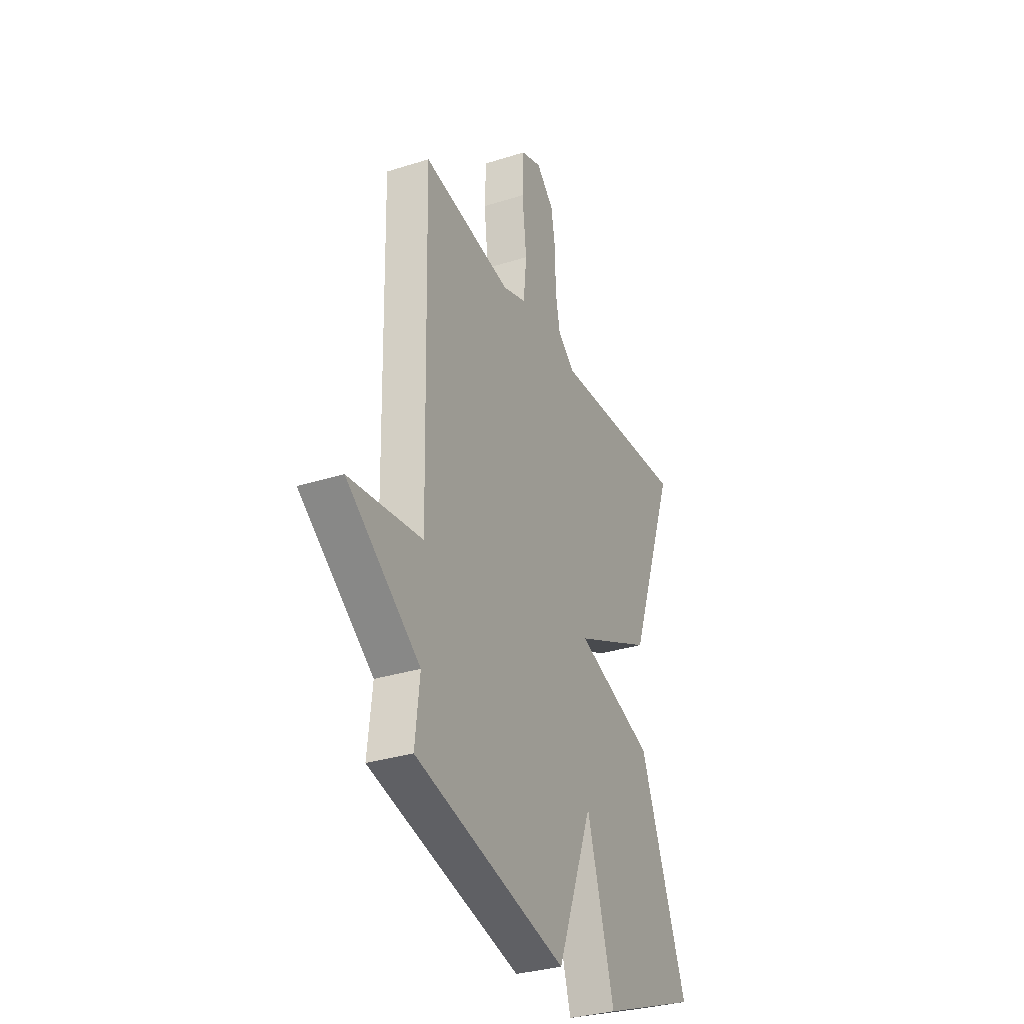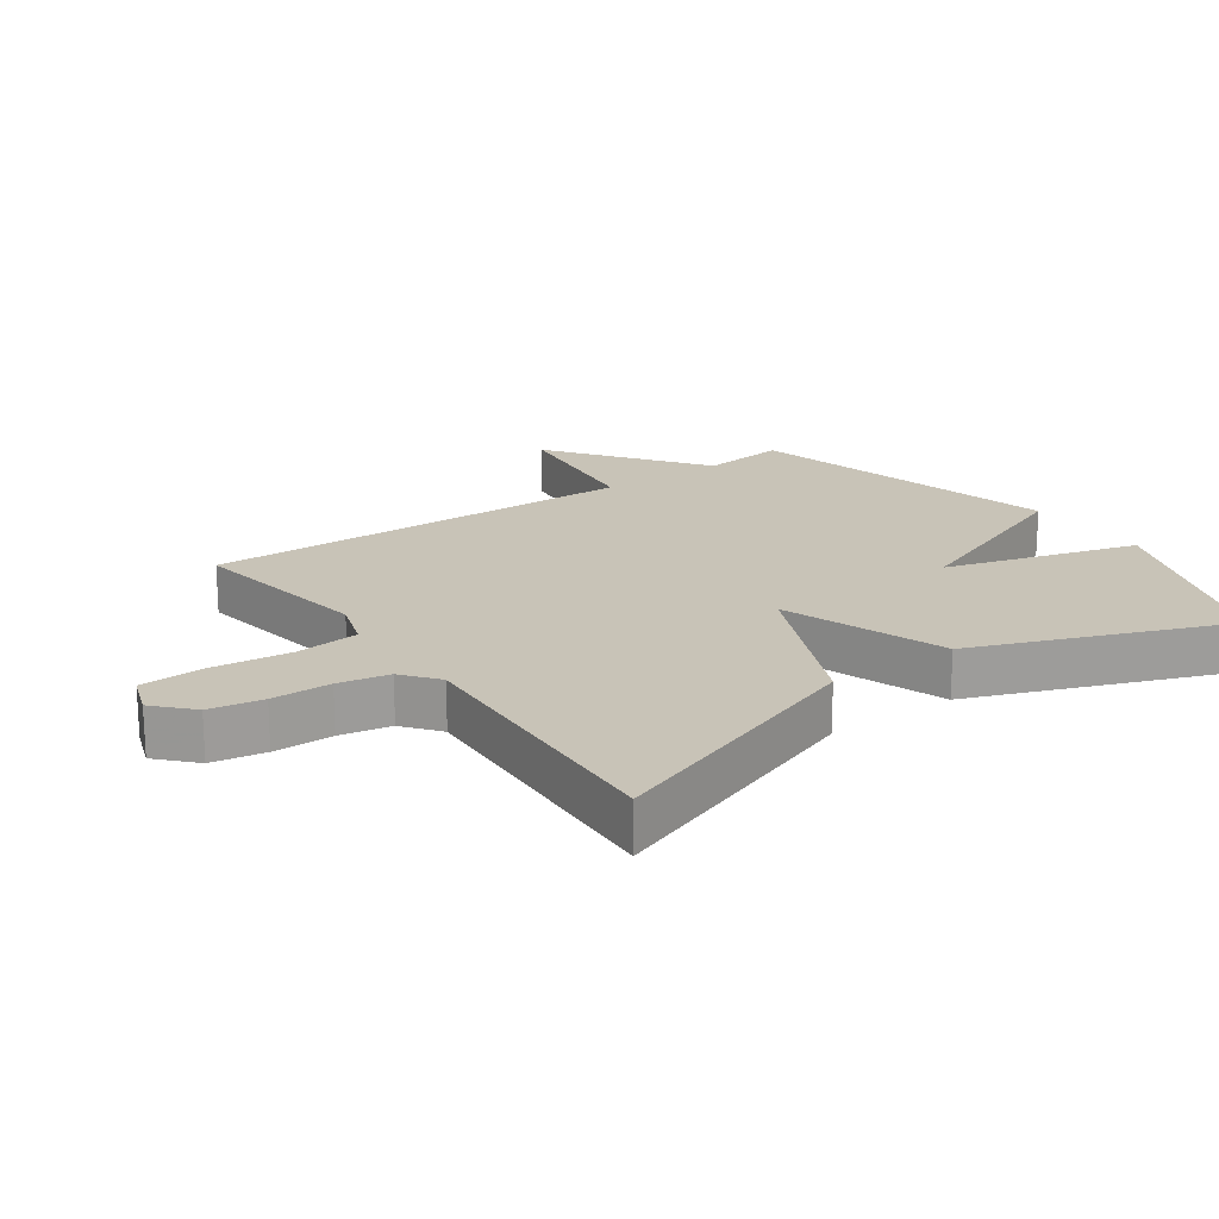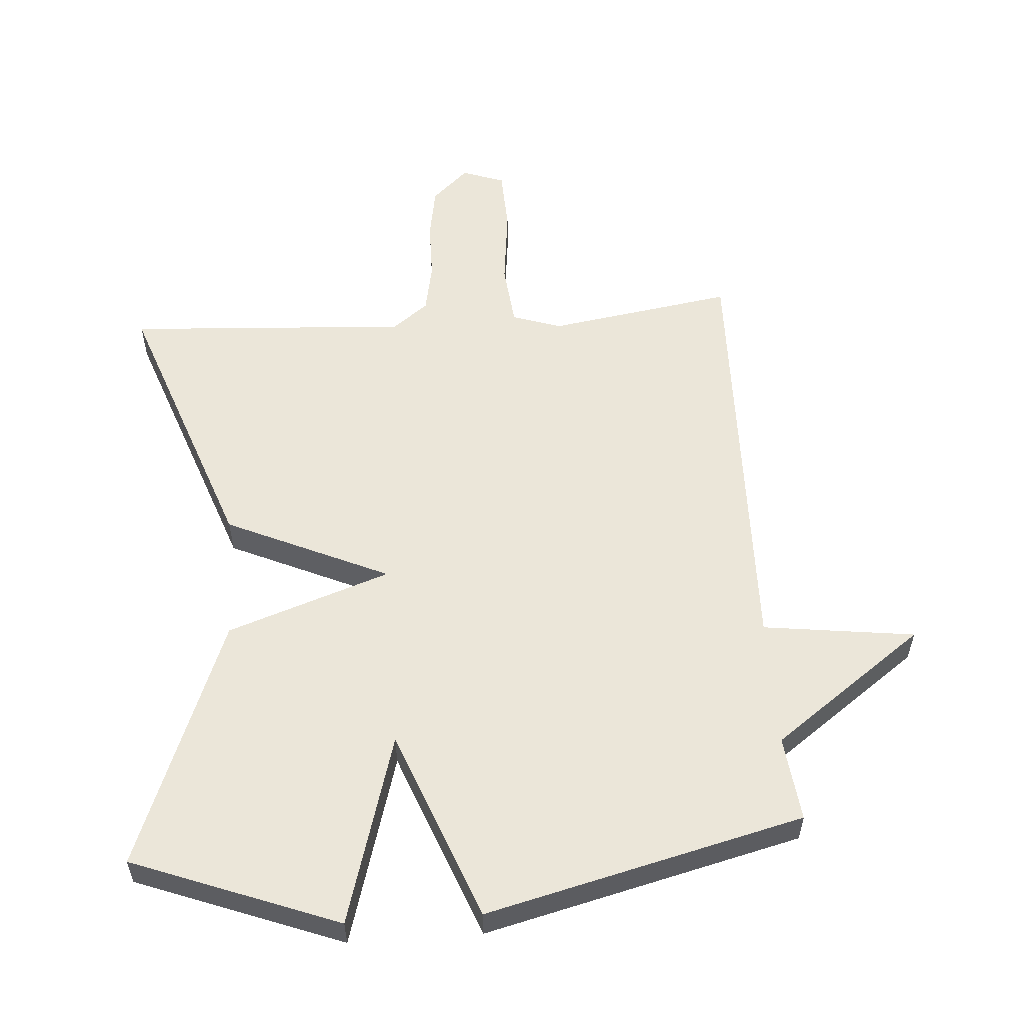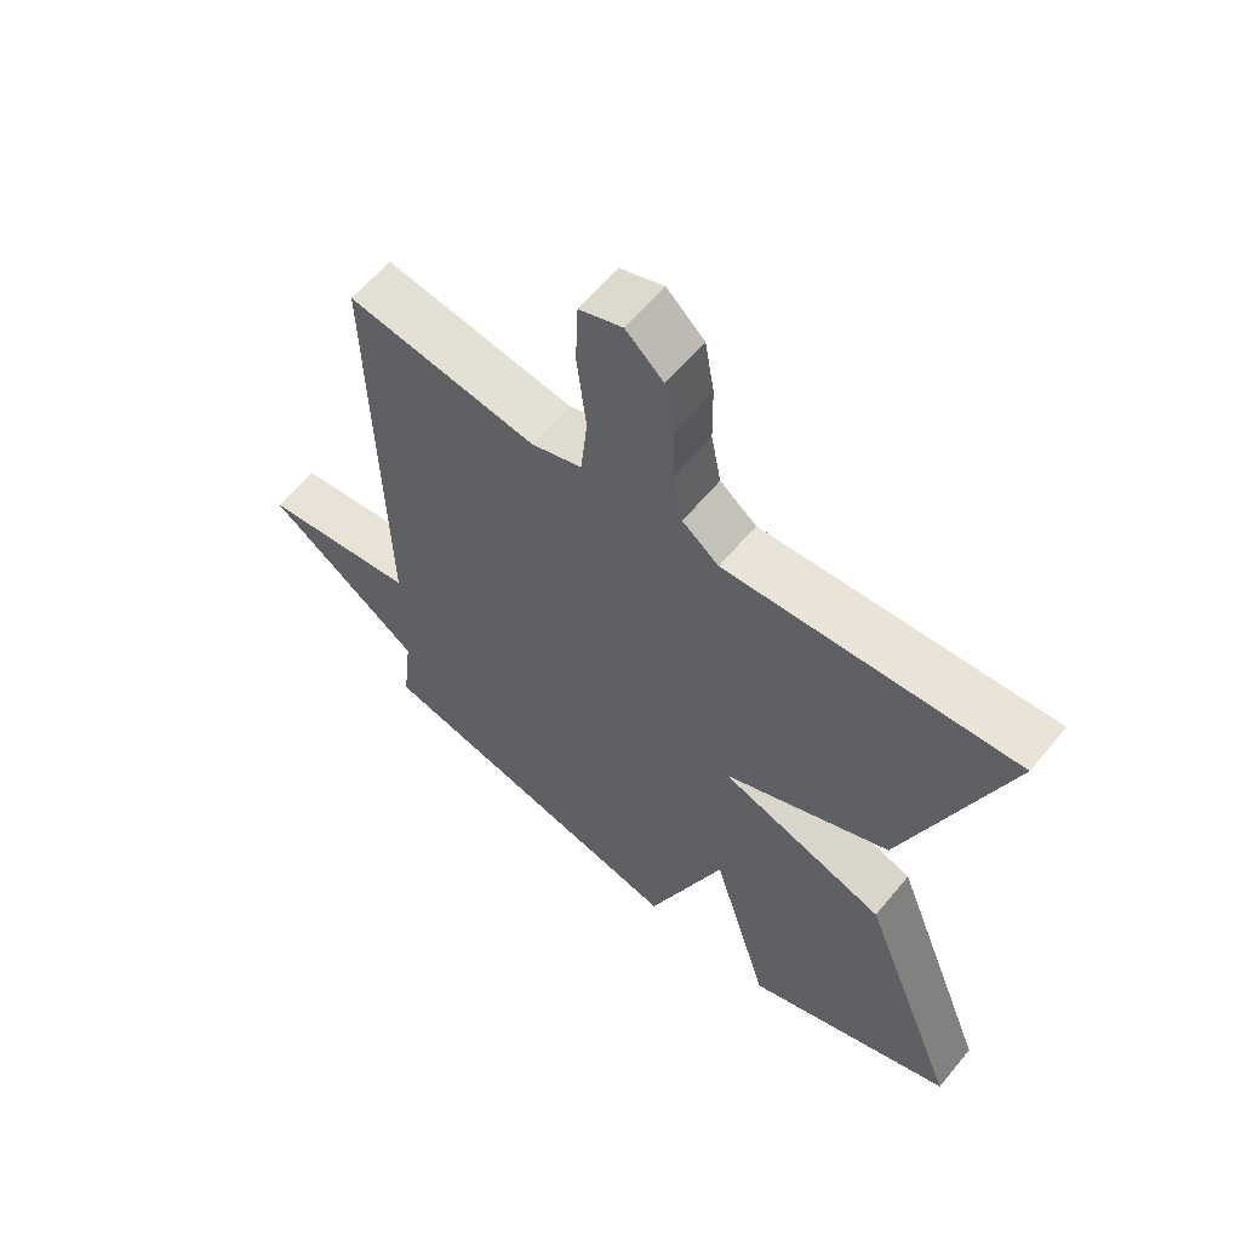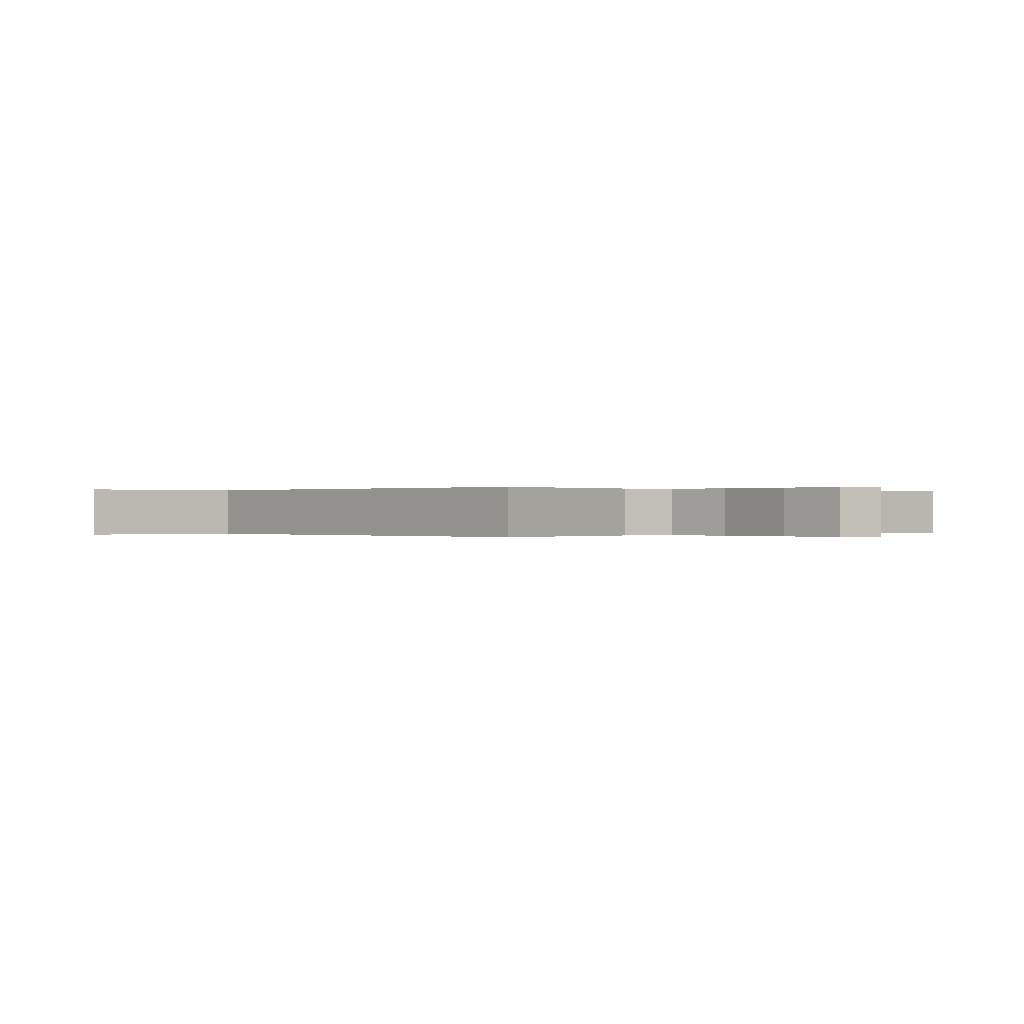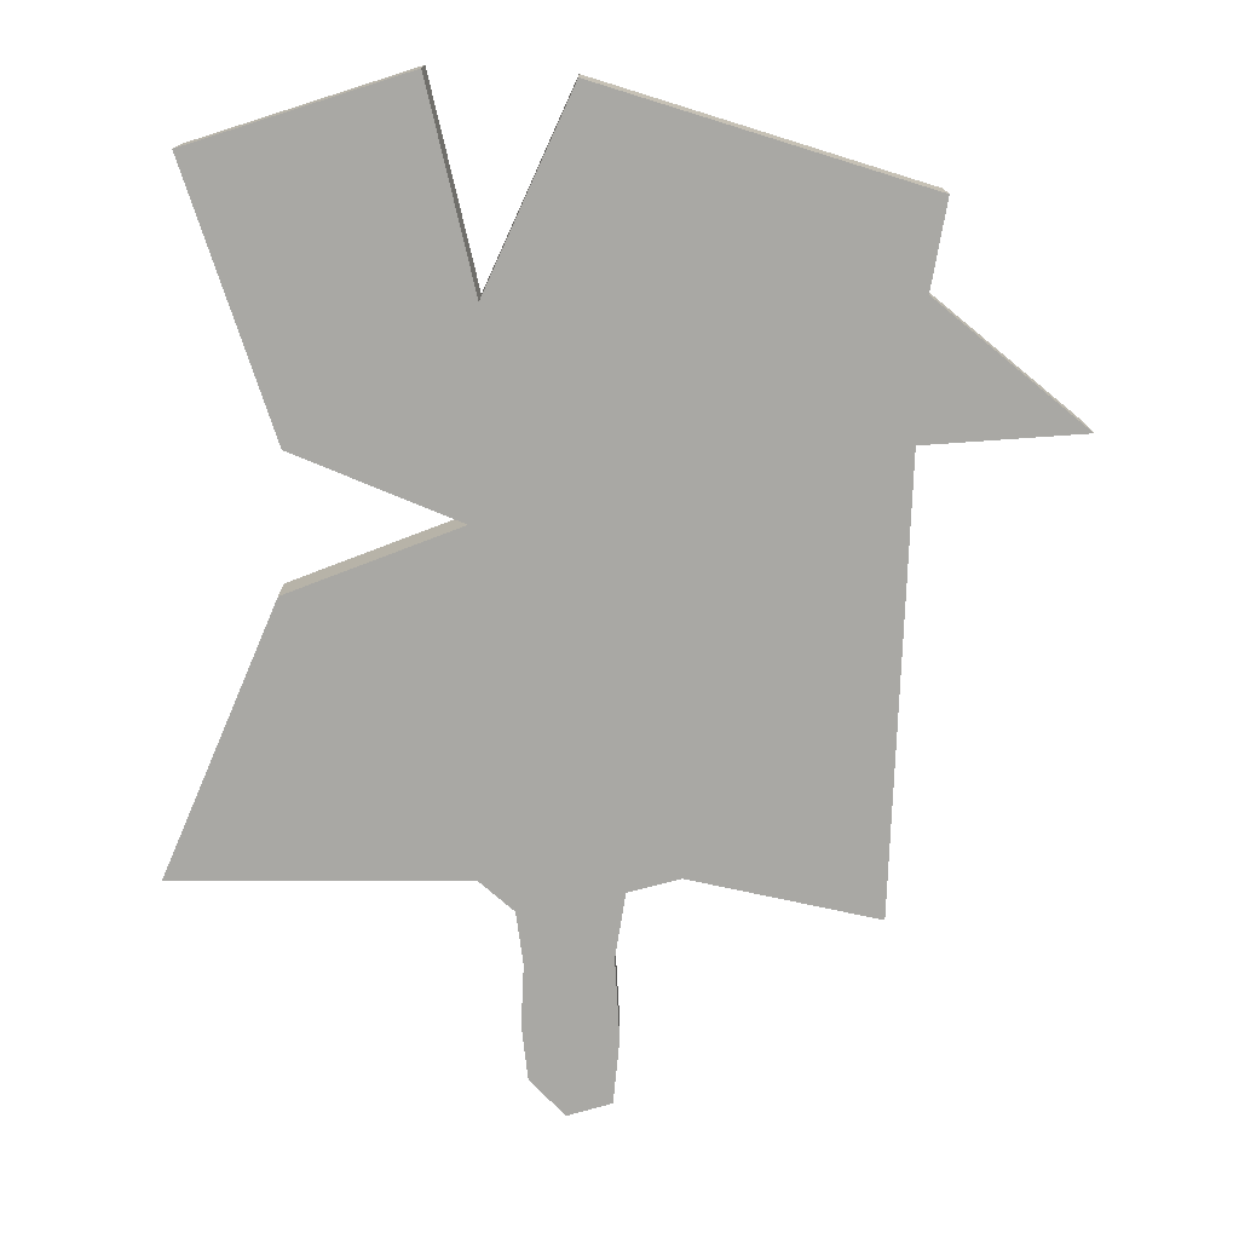
<metadata>
{"format":"obj","ext":"obj","renderer":"f3d","projection":"perspective","resolution":1024,"background":"white","views":[{"elev":-32.0,"azim":-66.0,"up":"+Z"},{"elev":19.6,"azim":54.6,"up":"+Y"},{"elev":56.0,"azim":175.9,"up":"+Y"},{"elev":60.7,"azim":39.4,"up":"+Z"},{"elev":0.0,"azim":-43.8,"up":"+Y"},{"elev":-74.9,"azim":176.7,"up":"+Y"}]}
</metadata>
<code>
v -0.5 0.07 0.5
v -0.216 0.07 0.455
v -0.14 0.07 0.48
v -0.13 0.07 0.578
v -0.144 0.07 0.7
v -0.14 0.07 0.797
v -0.075 0.07 0.82
v -0.019 0.07 0.768
v -0.005 0.07 0.686
v -0.004 0.07 0.595
v 0.011 0.07 0.517
v 0.066 0.07 0.474
v 0.5 0.07 0.5
v 0.35 0.07 0.085
v 0.1 0.07 -0.028
v 0.35 0.07 -0.115
v 0.5 0.07 -0.5
v 0.185 0.07 -0.62
v 0.099 0.07 -0.326
v -0.015 0.07 -0.62
v -0.5 0.07 -0.5
v -0.485 0.07 -0.369
v -0.718 0.07 -0.199
v -0.485 0.07 -0.169
v -0.5 0 0.5
v -0.216 0 0.455
v -0.14 0 0.48
v -0.13 0 0.578
v -0.144 0 0.7
v -0.14 0 0.797
v -0.075 0 0.82
v -0.019 0 0.768
v -0.005 0 0.686
v -0.004 0 0.595
v 0.011 0 0.517
v 0.066 0 0.474
v 0.5 0 0.5
v 0.35 0 0.085
v 0.1 0 -0.028
v 0.35 0 -0.115
v 0.5 0 -0.5
v 0.185 0 -0.62
v 0.099 0 -0.326
v -0.015 0 -0.62
v -0.5 0 -0.5
v -0.485 0 -0.369
v -0.718 0 -0.199
v -0.485 0 -0.169
f 22 23 24
f 19 20 21 22
f 19 22 24
f 17 18 19
f 16 17 19
f 15 16 19
f 24 1 2
f 19 24 2
f 15 19 2
f 14 15 2
f 13 14 2
f 12 13 2
f 8 9 10
f 7 8 10
f 6 7 10
f 5 6 10
f 4 5 10
f 3 4 10 11
f 2 3 11 12
f 48 47 46
f 46 45 44 43
f 48 46 43
f 43 42 41
f 43 41 40
f 43 40 39
f 26 25 48
f 26 48 43
f 26 43 39
f 26 39 38
f 26 38 37
f 26 37 36
f 34 33 32
f 34 32 31
f 34 31 30
f 34 30 29
f 34 29 28
f 35 34 28 27
f 36 35 27 26
f 1 25 26 2
f 2 26 27 3
f 3 27 28 4
f 4 28 29 5
f 5 29 30 6
f 6 30 31 7
f 7 31 32 8
f 8 32 33 9
f 9 33 34 10
f 10 34 35 11
f 11 35 36 12
f 12 36 37 13
f 13 37 38 14
f 14 38 39 15
f 15 39 40 16
f 16 40 41 17
f 17 41 42 18
f 18 42 43 19
f 19 43 44 20
f 20 44 45 21
f 21 45 46 22
f 22 46 47 23
f 23 47 48 24
f 24 48 25 1

</code>
